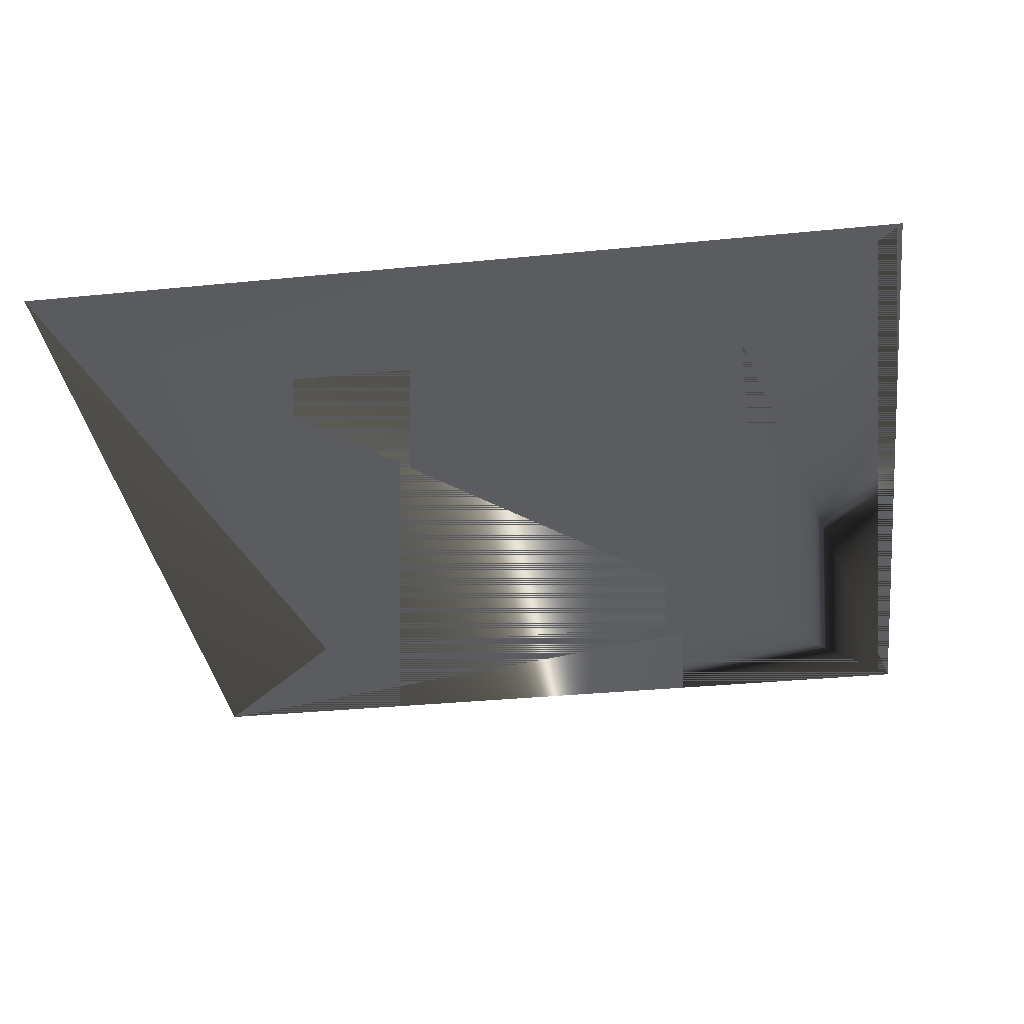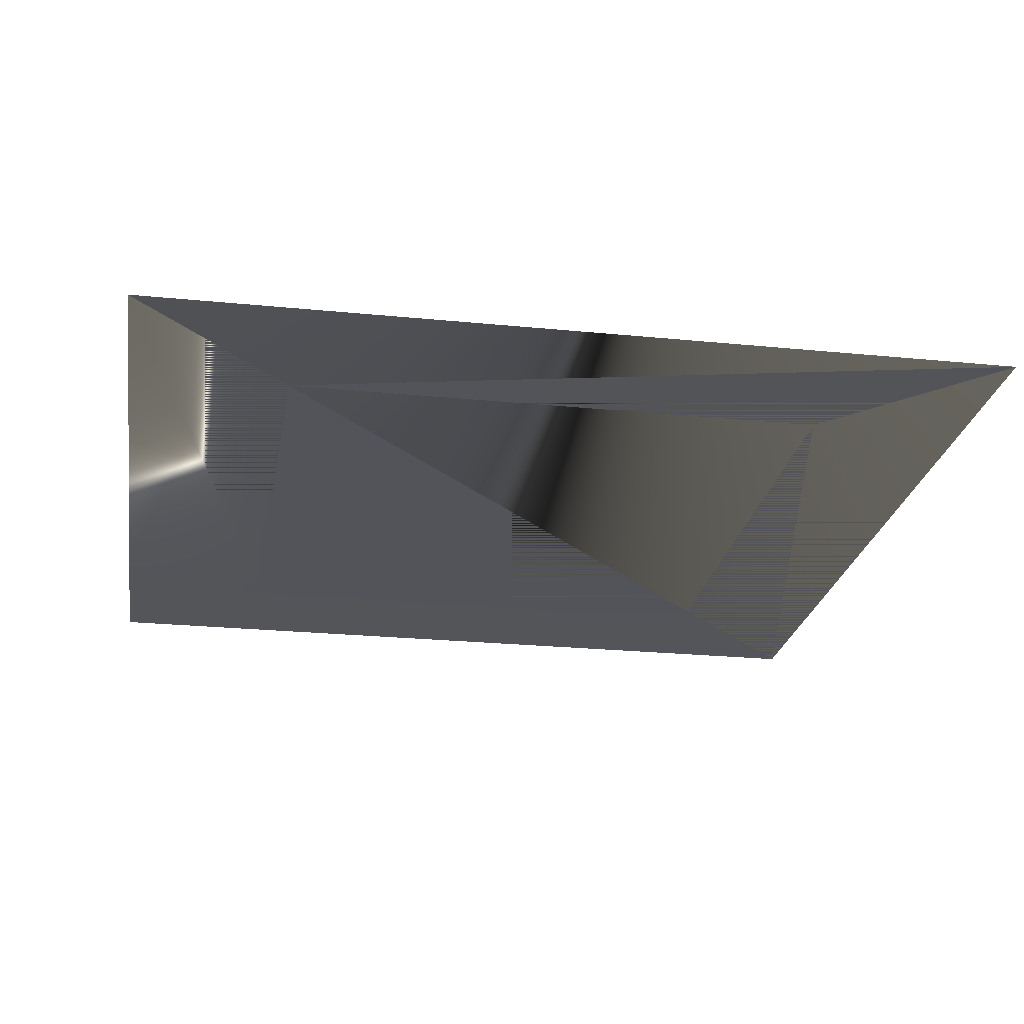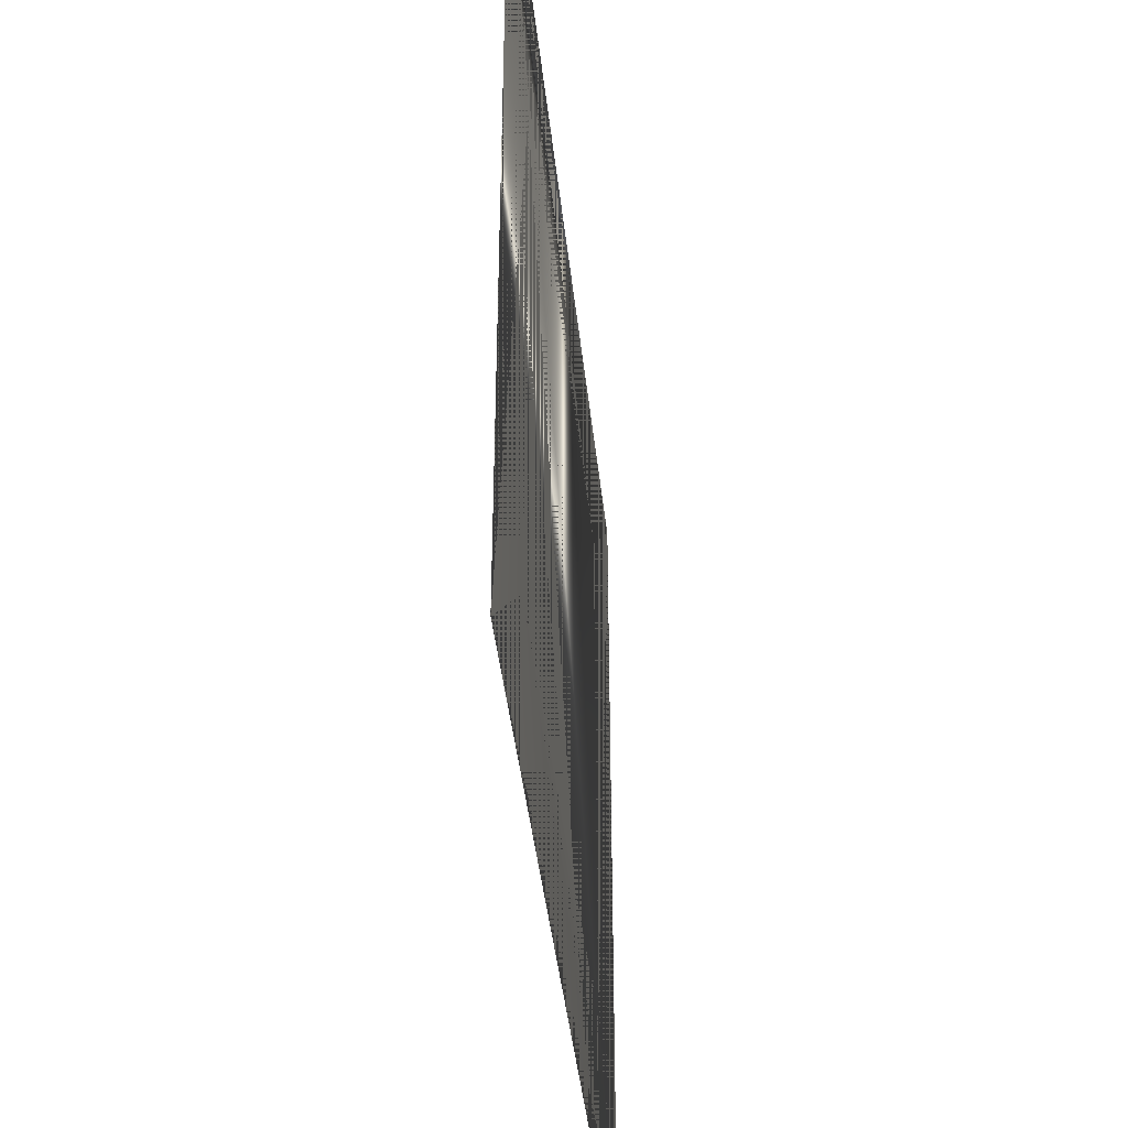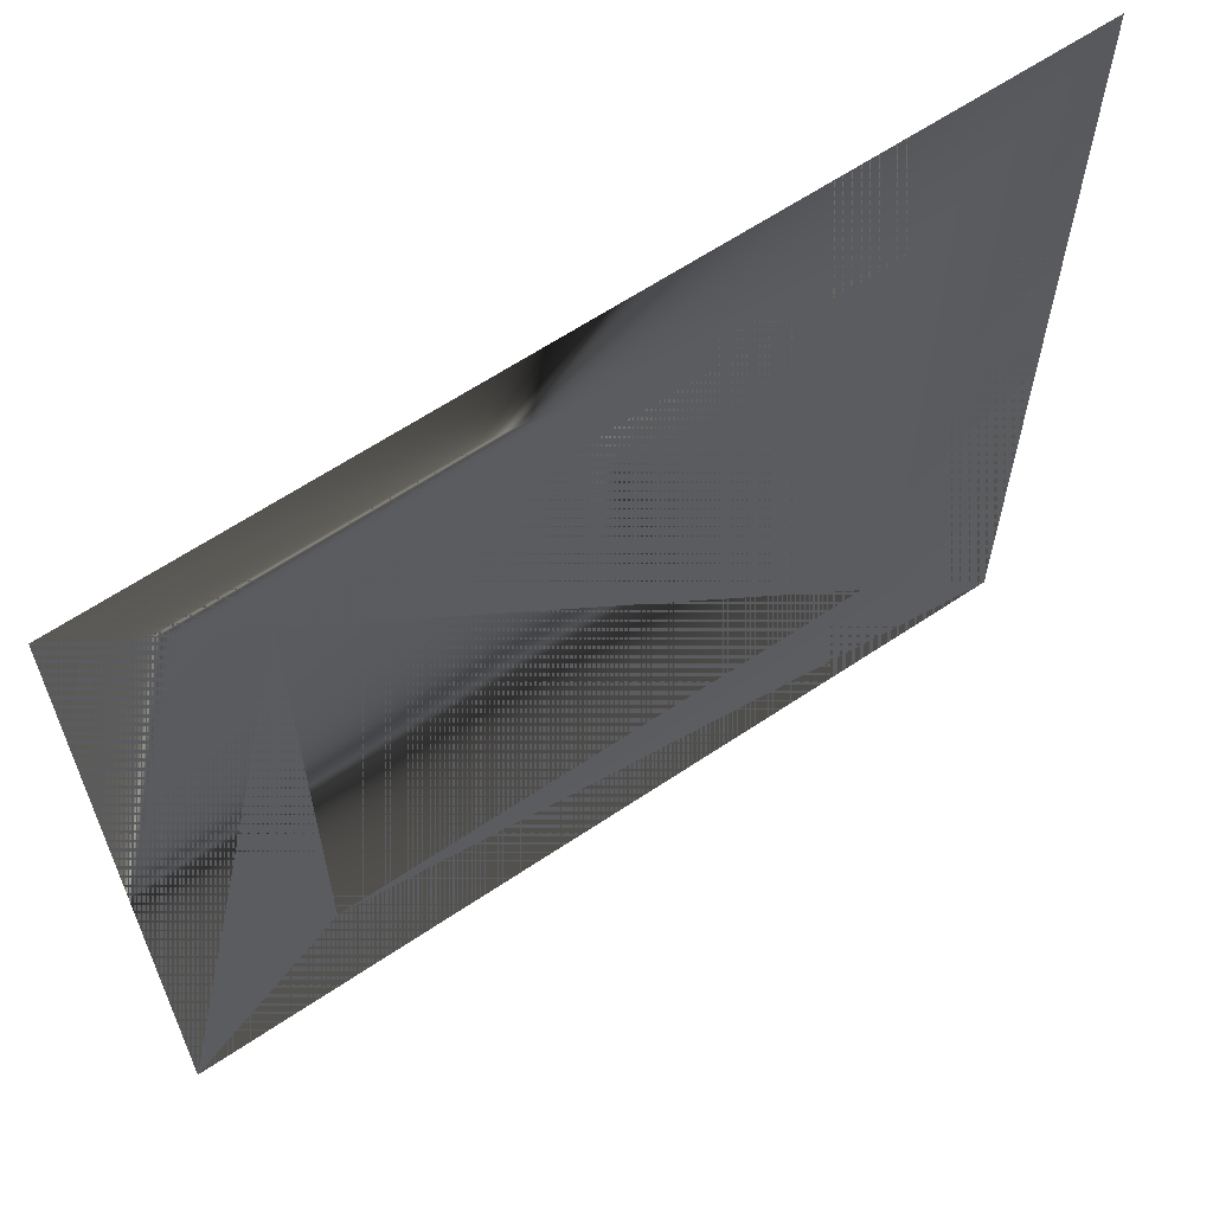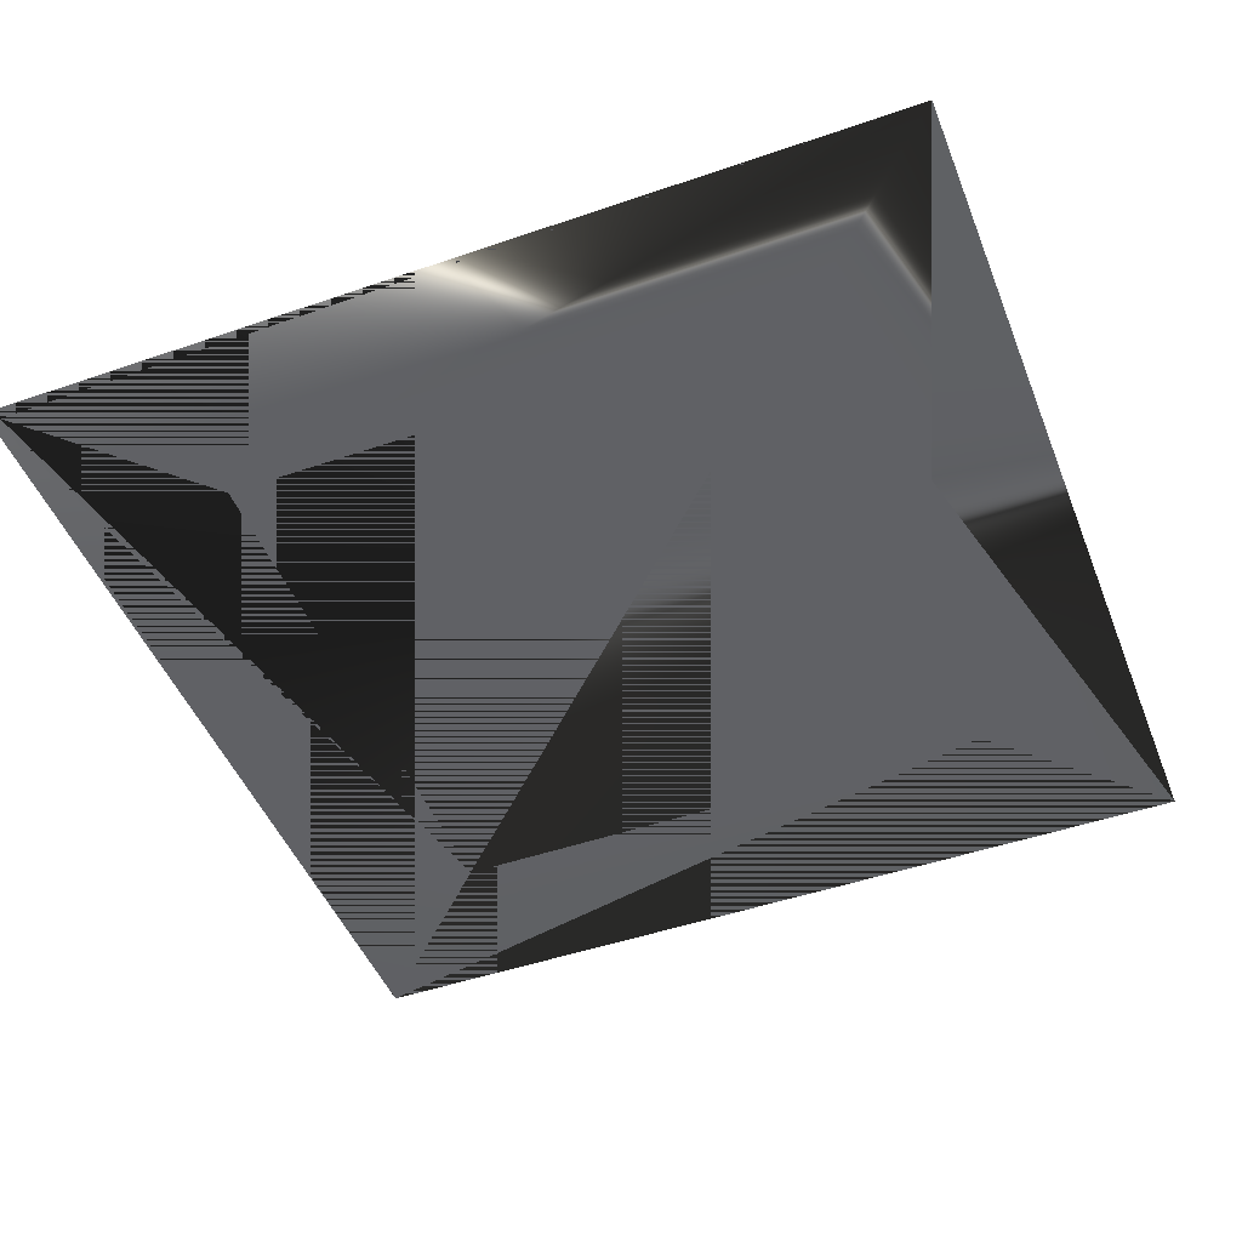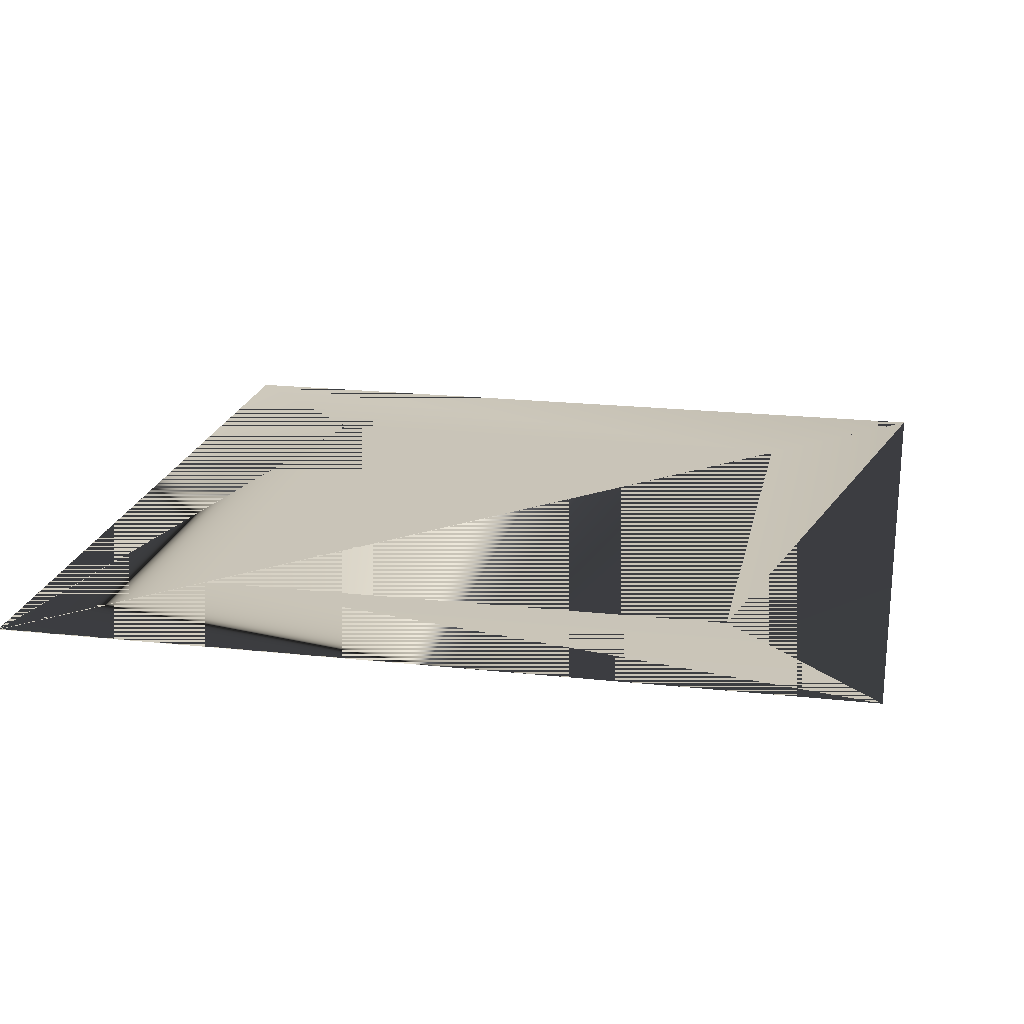
<metadata>
{"format":"obj","ext":"obj","renderer":"f3d","projection":"perspective","resolution":1024,"background":"white","views":[{"elev":-34.4,"azim":-82.4,"up":"+Y"},{"elev":-23.8,"azim":80.5,"up":"+Y"},{"elev":-42.1,"azim":96.1,"up":"+Z"},{"elev":63.4,"azim":145.9,"up":"+Z"},{"elev":-47.6,"azim":21.2,"up":"+Y"},{"elev":20.1,"azim":101.4,"up":"+Y"}]}
</metadata>
<code>
o pPlane7
v -6.764 1.044 6.713
v 6.771 1.044 6.713
v 6.771 1.044 -6.822
v -6.764 1.044 -6.822
v -4.279 1.044 4.228
v -4.279 1.044 -4.337
v 4.286 1.044 4.228
v 4.286 1.044 -4.337
f 4 2 1
f 7 6 5
f 3 7 2
f 1 6 4
f 4 8 3
f 2 5 1
f 7 8 6
f 4 3 2
f 3 8 7
f 1 5 6
f 4 6 8
f 2 7 5

</code>
